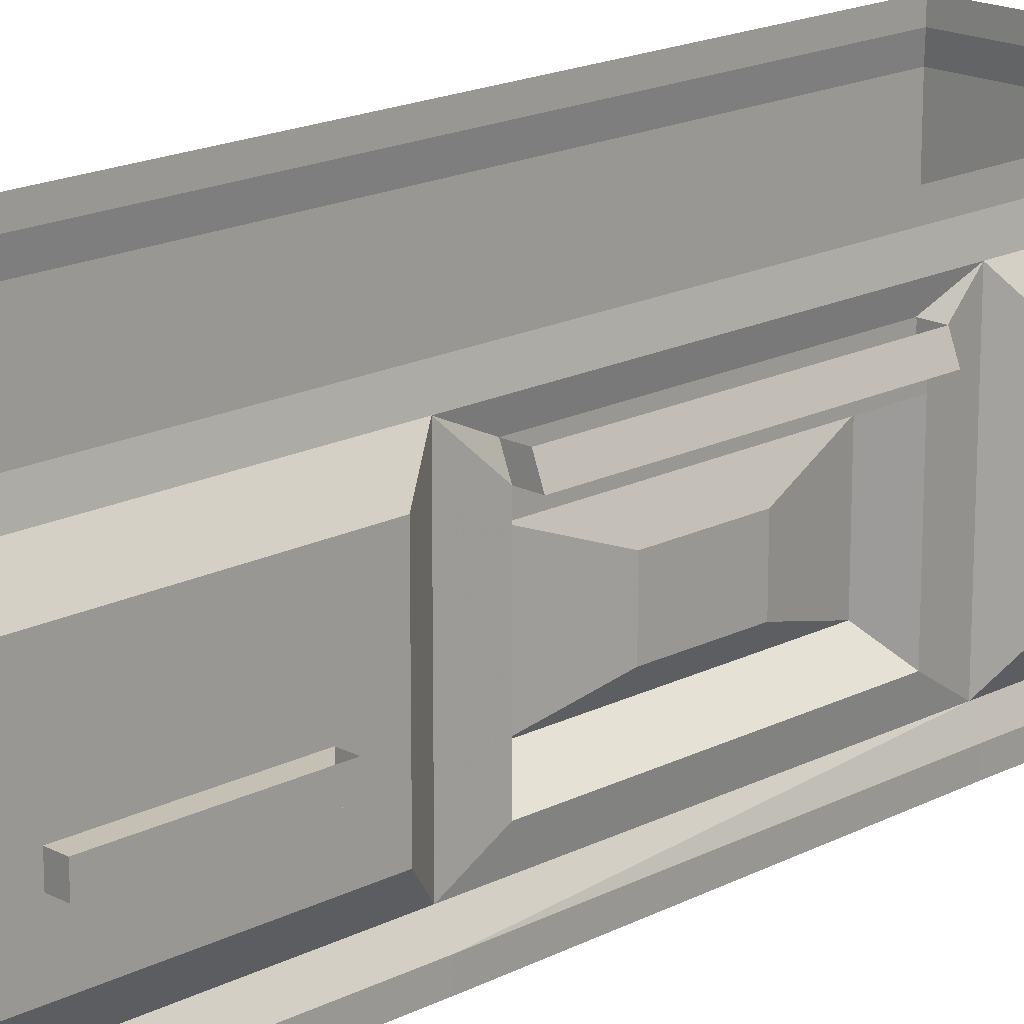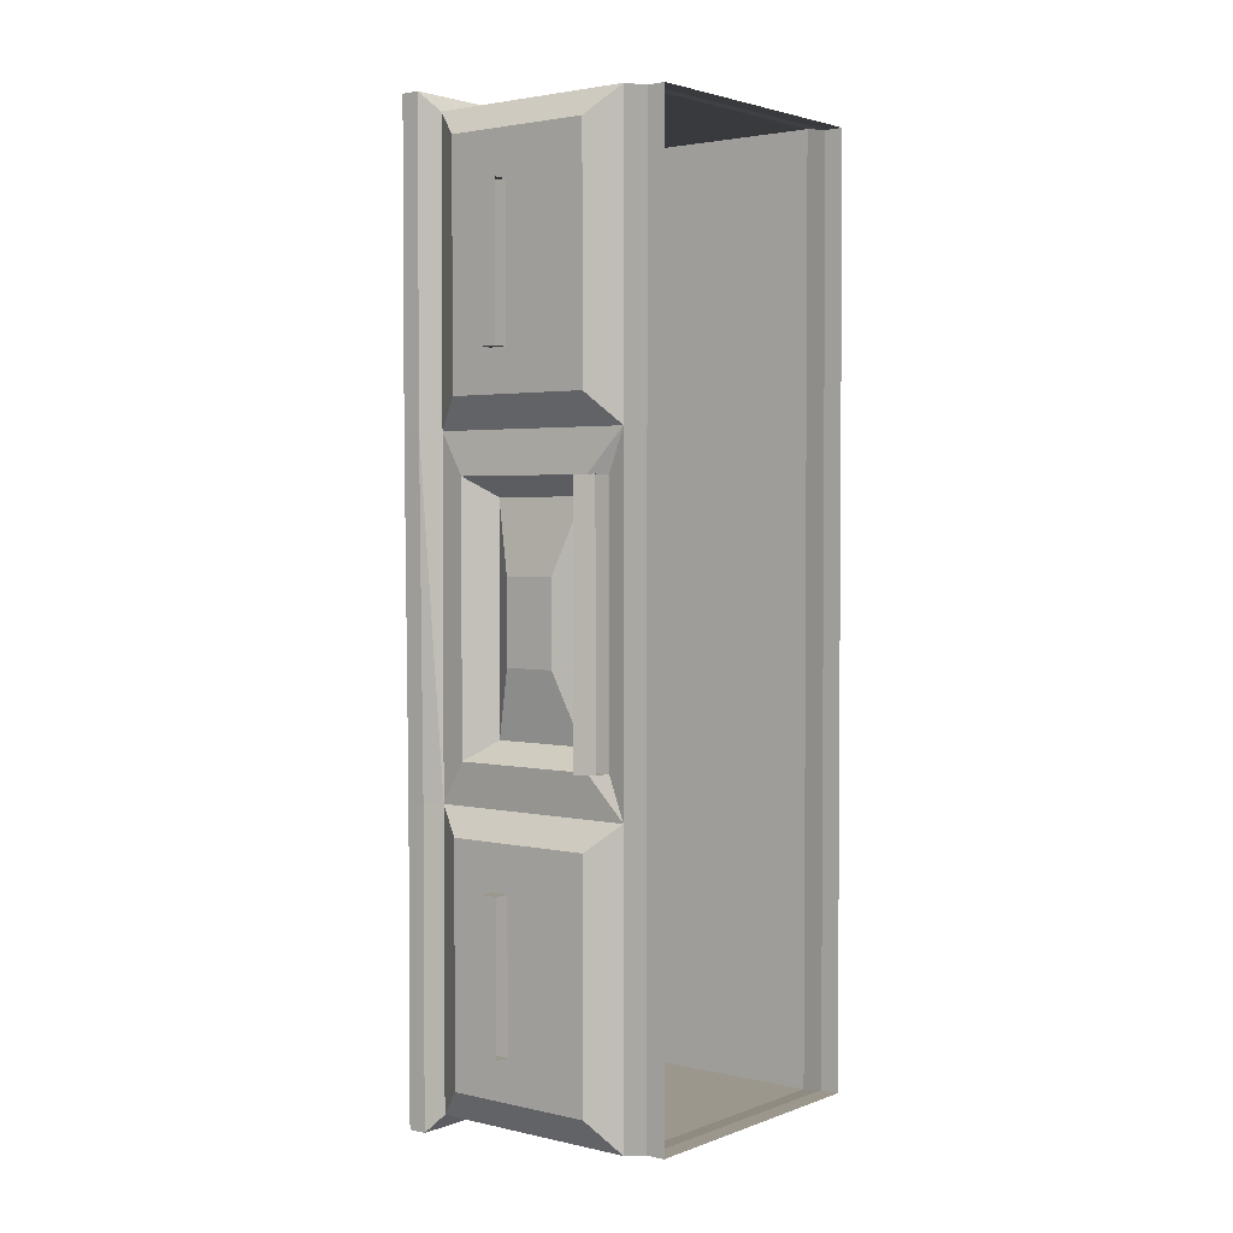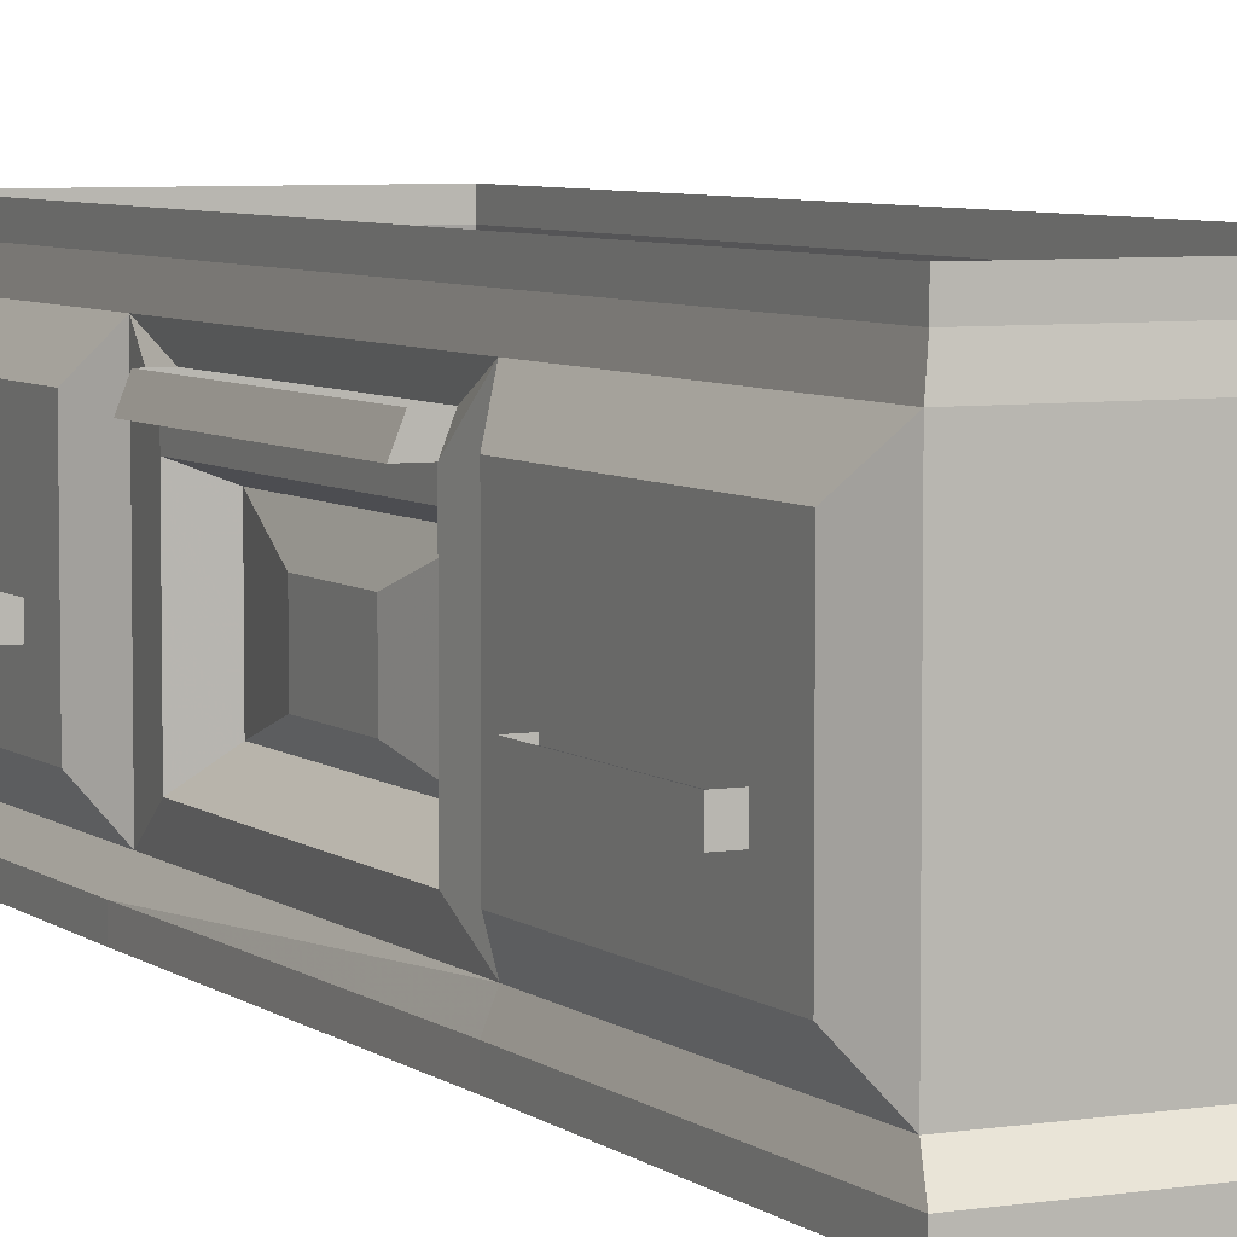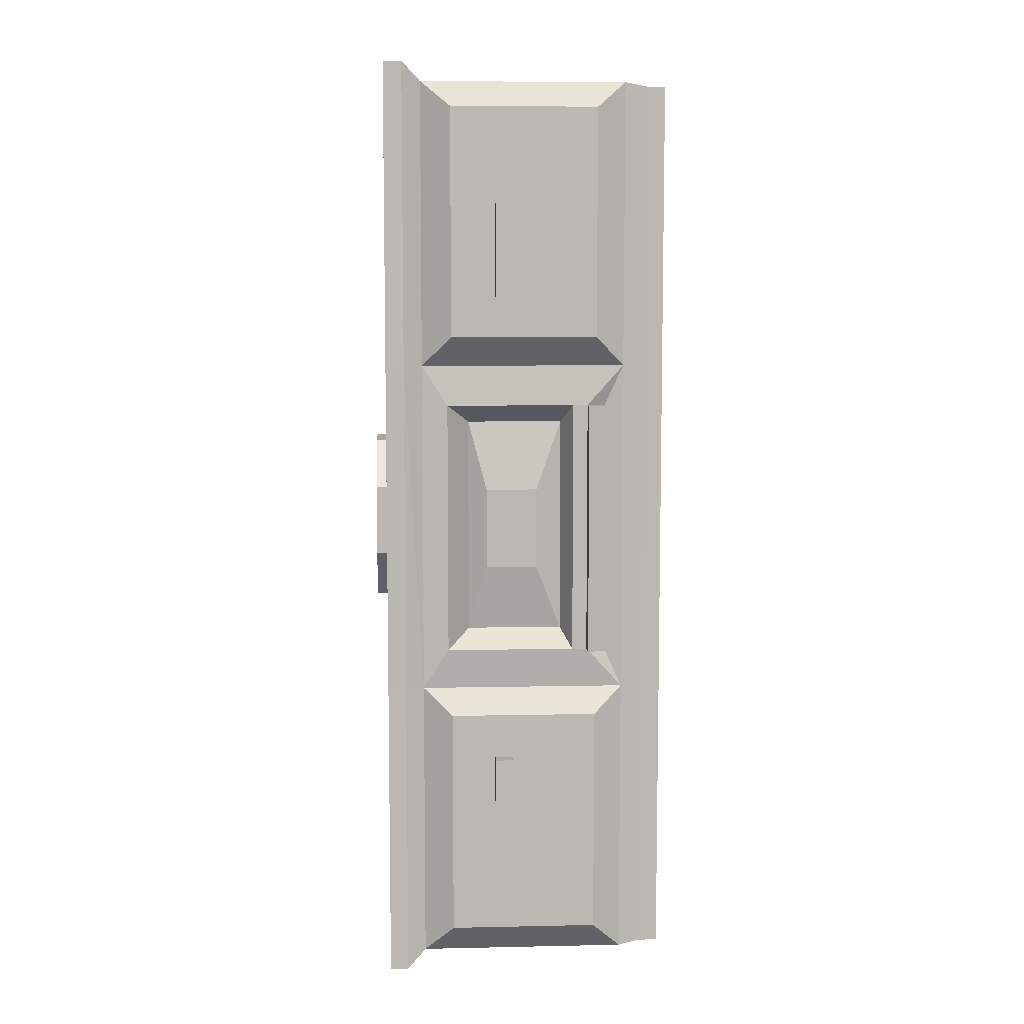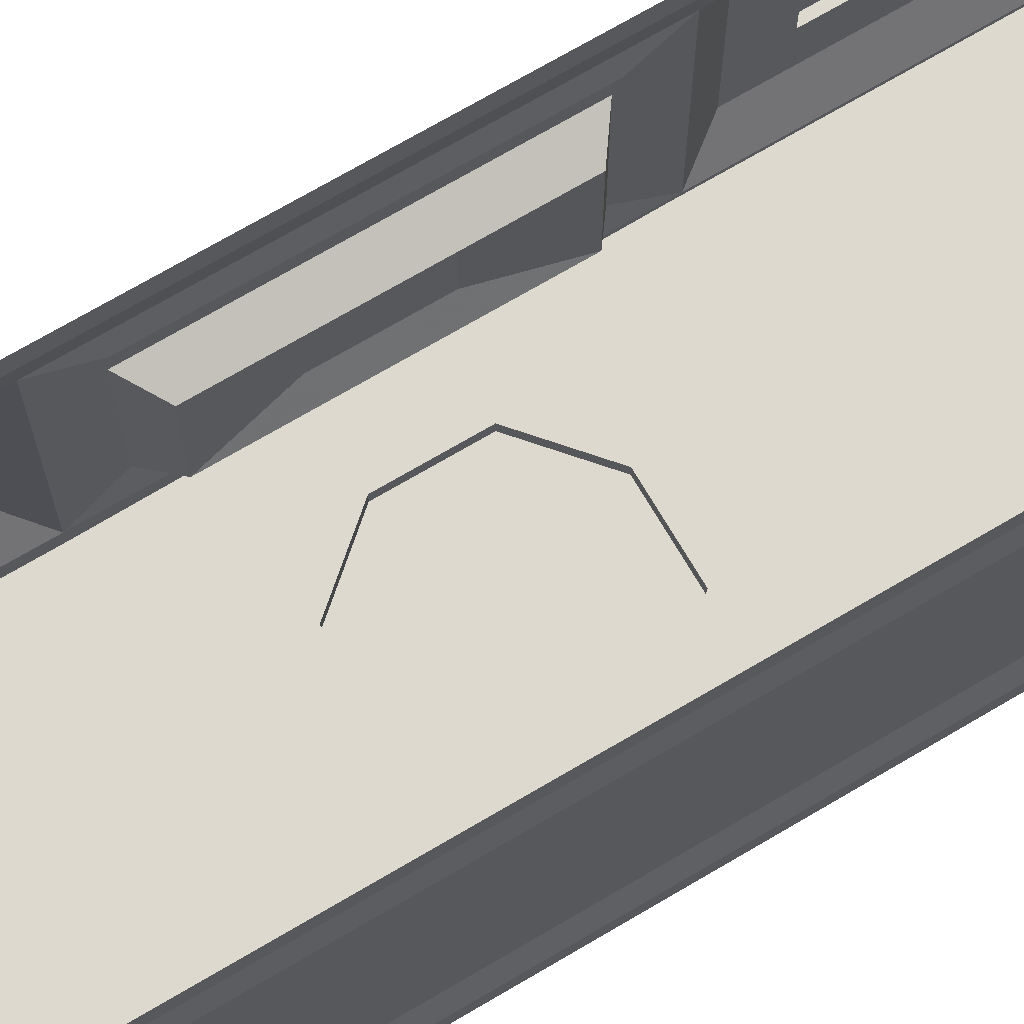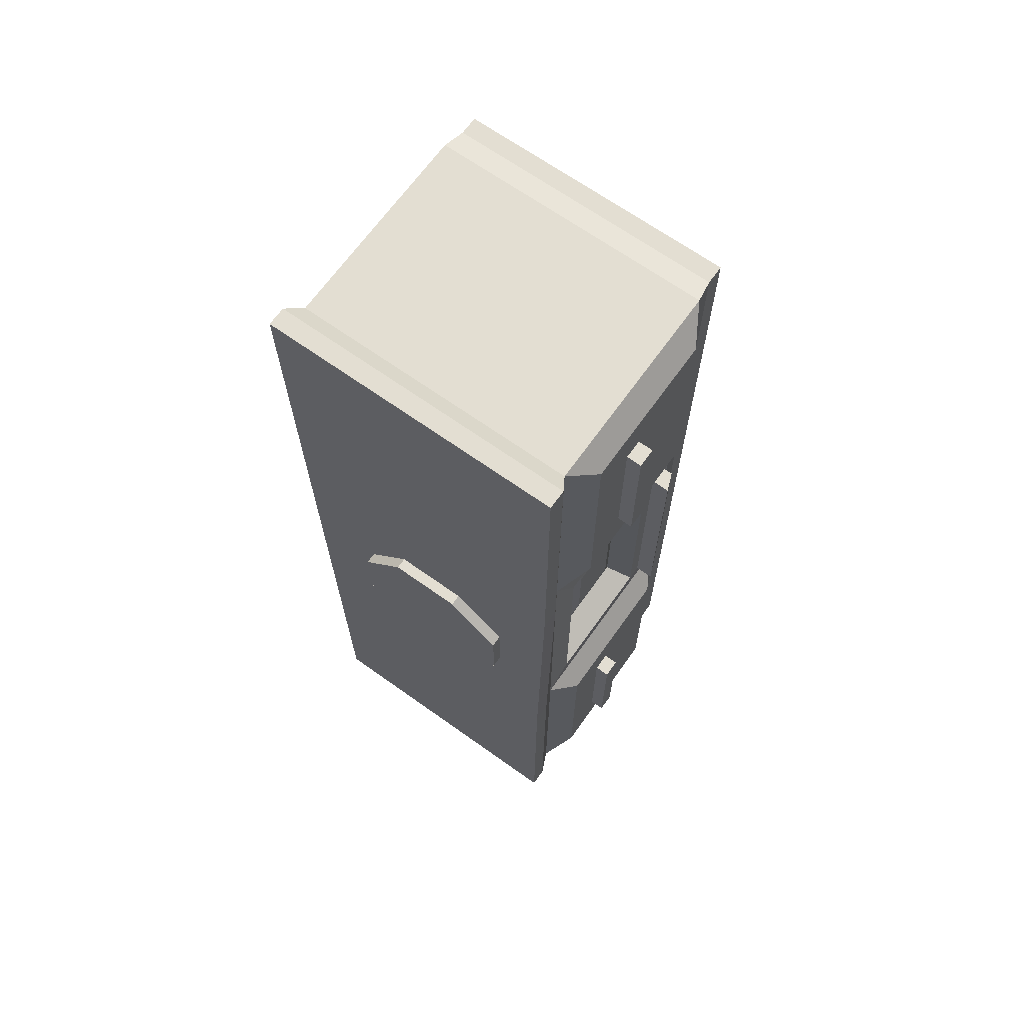
<metadata>
{"format":"obj","ext":"obj","renderer":"f3d","projection":"perspective","resolution":1024,"background":"white","views":[{"elev":18.0,"azim":45.4,"up":"+Y"},{"elev":2.6,"azim":128.4,"up":"+Z"},{"elev":5.9,"azim":154.0,"up":"+Y"},{"elev":7.6,"azim":86.6,"up":"+Z"},{"elev":71.7,"azim":-120.5,"up":"+Y"},{"elev":67.6,"azim":35.5,"up":"+Z"}]}
</metadata>
<code>
v 0.1875 -0.3281 0.8125
v 0.1875 -0.3281 0.5078
v 0.1875 -0.1484 0.4219
v 0.1875 -0.1484 0.9062
v 0.1875 -0.4609 0.9062
v 0.1875 -0.3672 0.8125
v 0.2188 -0.3672 0.8125
v 0.2188 -0.3281 0.8125
v 0.2188 -0.3281 0.5078
v 0.2188 -0.3672 0.5078
v 0.1875 -0.3672 0.5078
v 0.1875 -0.4609 0.4219
v 0.1484 -0.5234 0.3594
v 0.1484 -0.08594 0.3594
v 0.1484 -0.08594 0.9609
v 0.1484 -0.5234 0.9609
v 0.1406 0 0.9531
v -0.4297 0 0.9531
v -0.4297 -0.03906 0.9531
v 0.1406 -0.03906 0.9531
v 0.1406 -0.03906 0.3594
v 0.1406 0 0.3594
v 0.1406 0 -0.3516
v 0.1406 -0.03906 -0.3516
v 0.1406 -0.03906 -0.9453
v 0.1406 0 -0.9453
v -0.4297 0 -0.9453
v -0.4297 -0.03906 -0.9453
v -0.4297 -0.03906 -0.3516
v -0.4297 0 -0.3516
v -0.4297 0 0.3594
v -0.4297 -0.03906 0.3594
v -0.4375 -0.08594 0.9609
v -0.4375 -0.08594 0.3594
v -0.4375 -0.5234 0.9609
v -0.4531 -0.5625 1
v 0.1719 -0.5625 1
v 0.1719 -0.5625 0.3594
v -0.4531 -0.6016 1
v 0.1719 -0.6016 1
v -0.4531 -0.5625 0.3594
v -0.4531 -0.6016 0.3594
v 0.1719 -0.6016 0.3594
v 0.1641 -0.5625 -0.3516
v 0.1484 -0.5234 -0.3516
v 0.1562 -0.4688 -0.2656
v 0.1562 -0.4688 0.2734
v 0.1562 -0.1953 0.2734
v 0.1562 -0.1641 0.2734
v 0.1406 -0.125 0.2734
v 0.1484 -0.08594 -0.3516
v -0.4375 -0.08594 -0.3516
v -0.4375 -0.08594 -0.9531
v -0.4375 -0.5234 -0.3516
v -0.4375 -0.5234 0.3594
v -0.4531 -0.5625 -0.3516
v -0.4531 -0.6016 -0.3516
v -0.2969 -0.6016 -0.07812
v -0.2969 -0.6016 0.07031
v -0.2031 -0.6016 0.1797
v -0.05469 -0.6016 0.1797
v 0.05469 -0.6016 0.08594
v 0.1641 -0.6016 -0.3516
v 0.1641 -0.6016 -0.9922
v 0.1641 -0.5625 -0.9922
v 0.1484 -0.5234 -0.9531
v 0.1875 -0.4609 -0.8906
v 0.1875 -0.4609 -0.4062
v 0.1562 -0.1953 -0.2656
v 0.1016 -0.2188 -0.2266
v 0.1016 -0.4219 -0.2266
v 0.1016 -0.4219 0.2344
v 0.1016 -0.2188 0.2344
v 0.1562 -0.1641 -0.2656
v 0.1953 -0.1641 -0.2656
v 0.1953 -0.1641 0.2734
v 0.1797 -0.125 0.2734
v 0.1797 -0.125 -0.2656
v 0.1406 -0.125 -0.2656
v 0.125 -0.2734 0.03125
v 0.125 -0.2734 -0.02344
v 0.125 -0.2734 -0.08594
v 0.125 -0.3828 -0.08594
v 0.125 -0.3828 -0.02344
v 0.125 -0.3828 0.03125
v 0.125 -0.3828 0.08594
v 0.125 -0.2734 0.08594
v -0.4375 -0.5234 -0.9531
v -0.4531 -0.5625 -0.9922
v -0.4531 -0.6016 -0.9922
v -0.03906 -0.6016 -0.1719
v -0.1875 -0.6016 -0.1719
v -0.1875 -0.625 -0.1719
v -0.2969 -0.625 -0.07812
v -0.2969 -0.625 0.07031
v -0.2031 -0.625 0.1797
v -0.05469 -0.625 0.1797
v 0.05469 -0.625 0.08594
v 0.05469 -0.6016 -0.0625
v 0.05469 -0.625 -0.0625
v -0.03906 -0.625 -0.1719
v -0.07031 -0.625 -0.1094
v -0.1641 -0.625 -0.1094
v -0.2344 -0.625 -0.04688
v -0.2344 -0.625 0.04688
v -0.1719 -0.625 0.1172
v -0.07812 -0.625 0.1172
v -0.007812 -0.625 0.05469
v 0.1484 -0.08594 -0.9531
v 0.1875 -0.1484 -0.4062
v 0.1875 -0.1484 -0.8906
v 0.1875 -0.3281 -0.8047
v 0.1875 -0.3672 -0.8047
v 0.1875 -0.3672 -0.5
v 0.1875 -0.3281 -0.5
v 0.2188 -0.3281 -0.8047
v 0.2188 -0.3281 -0.5
v 0.2188 -0.3672 -0.5
v 0.2188 -0.3672 -0.8047
v -0.007812 -0.625 -0.03906
f 1 2 3
f 1 3 4
f 1 4 5
f 1 5 6
f 2 11 12
f 2 12 3
f 5 12 11
f 5 11 6
f 17 18 19
f 17 19 20
f 17 20 21
f 17 21 22
f 22 21 23
f 23 21 24
f 23 24 25
f 23 25 26
f 26 25 27
f 27 25 28
f 27 28 29
f 27 29 30
f 30 29 31
f 31 29 32
f 31 32 19
f 31 19 18
f 16 35 36
f 16 36 37
f 16 37 38
f 16 38 13
f 35 55 36
f 36 55 41
f 41 55 56
f 44 65 45
f 45 65 66
f 56 55 54
f 56 54 88
f 56 88 89
f 65 89 88
f 65 88 66
f 67 111 112
f 67 112 113
f 67 113 68
f 68 113 114
f 68 114 115
f 68 115 110
f 115 112 111
f 115 111 110
f 1 6 7
f 1 7 8
f 8 7 9
f 9 7 10
f 116 117 118
f 116 118 119
f 114 118 115
f 115 118 117
f 9 10 11
f 9 11 2
f 6 11 10
f 6 10 7
f 116 119 113
f 116 113 112
f 114 113 119
f 114 119 118
f 3 12 13
f 3 13 14
f 3 14 4
f 4 14 15
f 4 15 5
f 5 15 16
f 5 16 12
f 16 13 12
f 45 66 67
f 45 67 68
f 45 68 51
f 109 51 110
f 109 110 111
f 109 111 66
f 111 67 66
f 68 110 51
f 33 15 20
f 33 20 19
f 33 19 32
f 33 32 34
f 14 51 24
f 14 24 21
f 14 21 20
f 14 20 15
f 52 34 32
f 52 32 29
f 52 29 28
f 52 28 53
f 109 53 28
f 109 28 25
f 109 25 24
f 109 24 51
f 33 34 35
f 52 53 54
f 52 54 34
f 34 54 55
f 34 55 35
f 53 88 54
f 33 35 15
f 15 35 16
f 109 66 53
f 53 66 88
f 39 40 37
f 39 37 36
f 39 36 41
f 39 41 42
f 39 42 40
f 40 42 43
f 40 43 37
f 37 43 38
f 44 63 64
f 44 64 65
f 56 89 57
f 57 89 90
f 57 90 63
f 64 90 89
f 64 89 65
f 63 90 64
f 38 43 44
f 41 56 57
f 41 57 42
f 42 57 58
f 42 58 59
f 42 59 60
f 42 60 43
f 43 60 61
f 43 61 62
f 43 62 63
f 43 63 44
f 57 63 91
f 57 91 92
f 57 92 58
f 62 99 63
f 63 99 91
f 38 44 45
f 38 45 13
f 13 45 46
f 13 46 47
f 13 47 14
f 14 47 48
f 14 48 49
f 14 49 50
f 14 50 51
f 45 51 69
f 45 69 46
f 48 69 74
f 48 74 49
f 77 76 78
f 78 76 75
f 79 74 51
f 79 51 50
f 51 74 69
f 70 82 71
f 71 82 83
f 72 86 73
f 73 86 87
f 80 85 84
f 80 84 81
f 46 69 70
f 46 70 71
f 46 71 47
f 47 71 72
f 47 72 48
f 48 72 73
f 49 76 50
f 50 76 77
f 78 75 74
f 78 74 79
f 70 73 80
f 70 80 81
f 70 81 82
f 73 87 80
f 48 73 69
f 49 74 75
f 49 75 76
f 73 70 69
f 71 83 84
f 71 84 72
f 72 84 85
f 72 85 86
f 80 87 85
f 81 84 83
f 81 83 82
f 85 87 86
f 93 101 102
f 93 102 103
f 93 103 94
f 94 103 104
f 94 104 95
f 95 104 105
f 95 105 96
f 96 105 106
f 96 106 97
f 97 106 107
f 97 107 98
f 98 107 108
f 98 108 100
f 120 102 101
f 120 101 100
f 120 100 108
f 58 92 93
f 58 93 94
f 58 94 59
f 59 94 95
f 59 95 60
f 60 95 96
f 60 96 61
f 61 96 97
f 61 97 62
f 62 97 98
f 62 98 99
f 91 99 100
f 91 100 101
f 91 101 92
f 92 101 93
f 98 100 99
f 120 108 105
f 120 105 102
f 102 105 103
f 103 105 104
f 107 106 105
f 107 105 108

</code>
